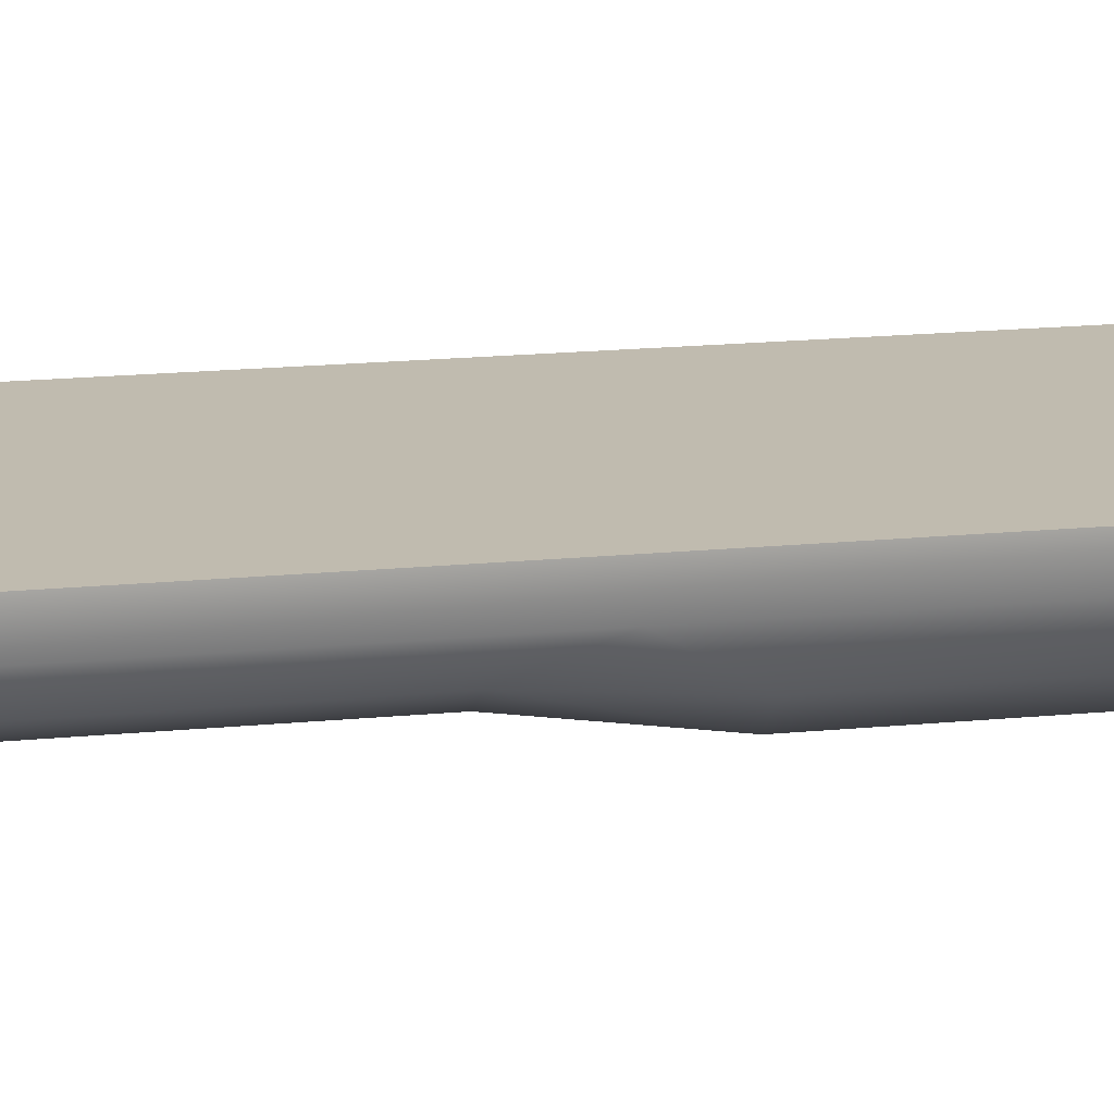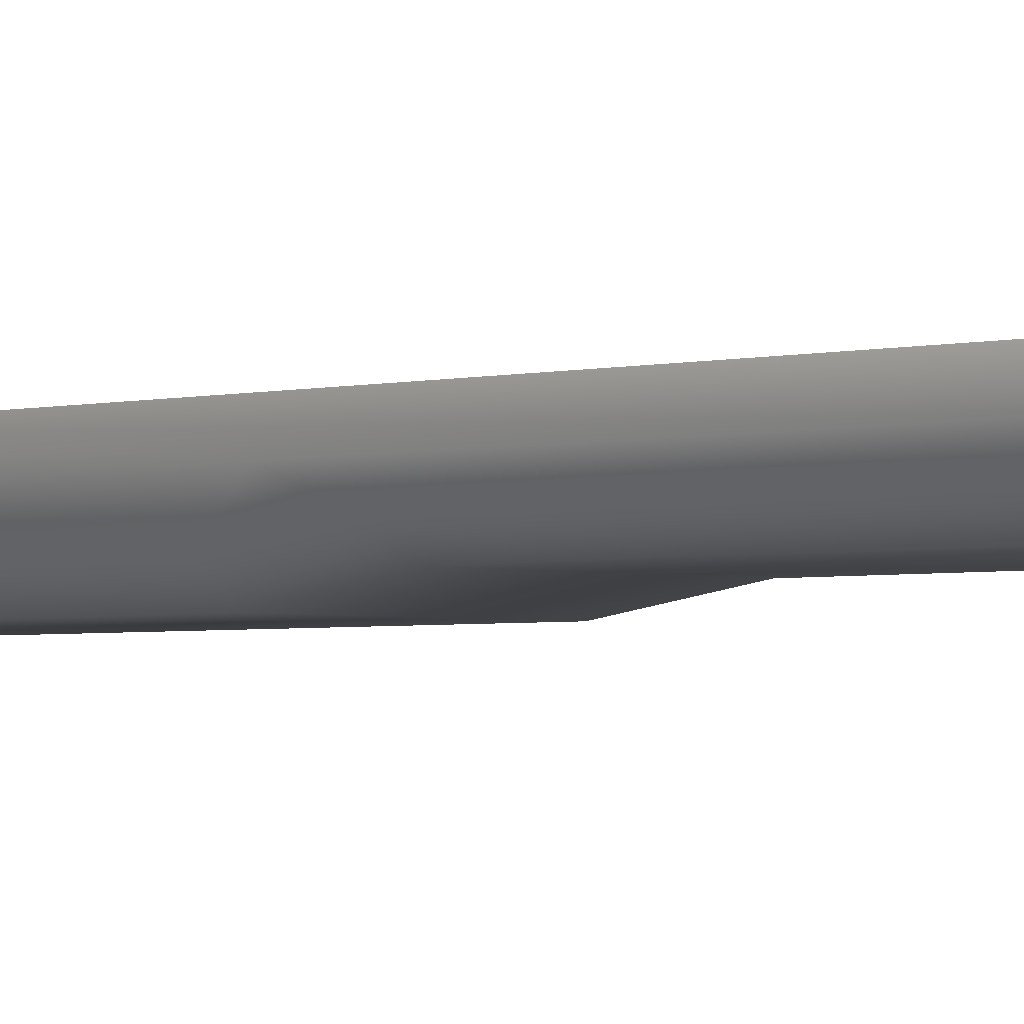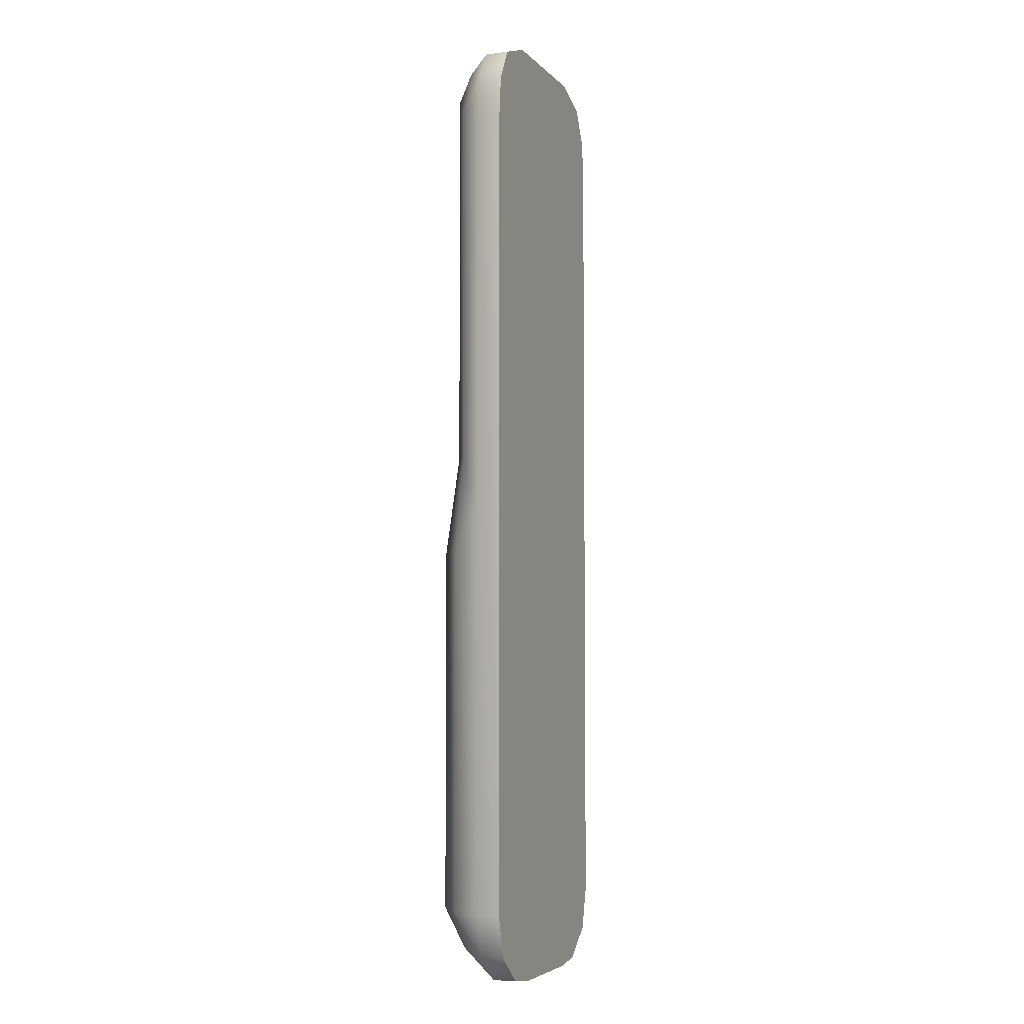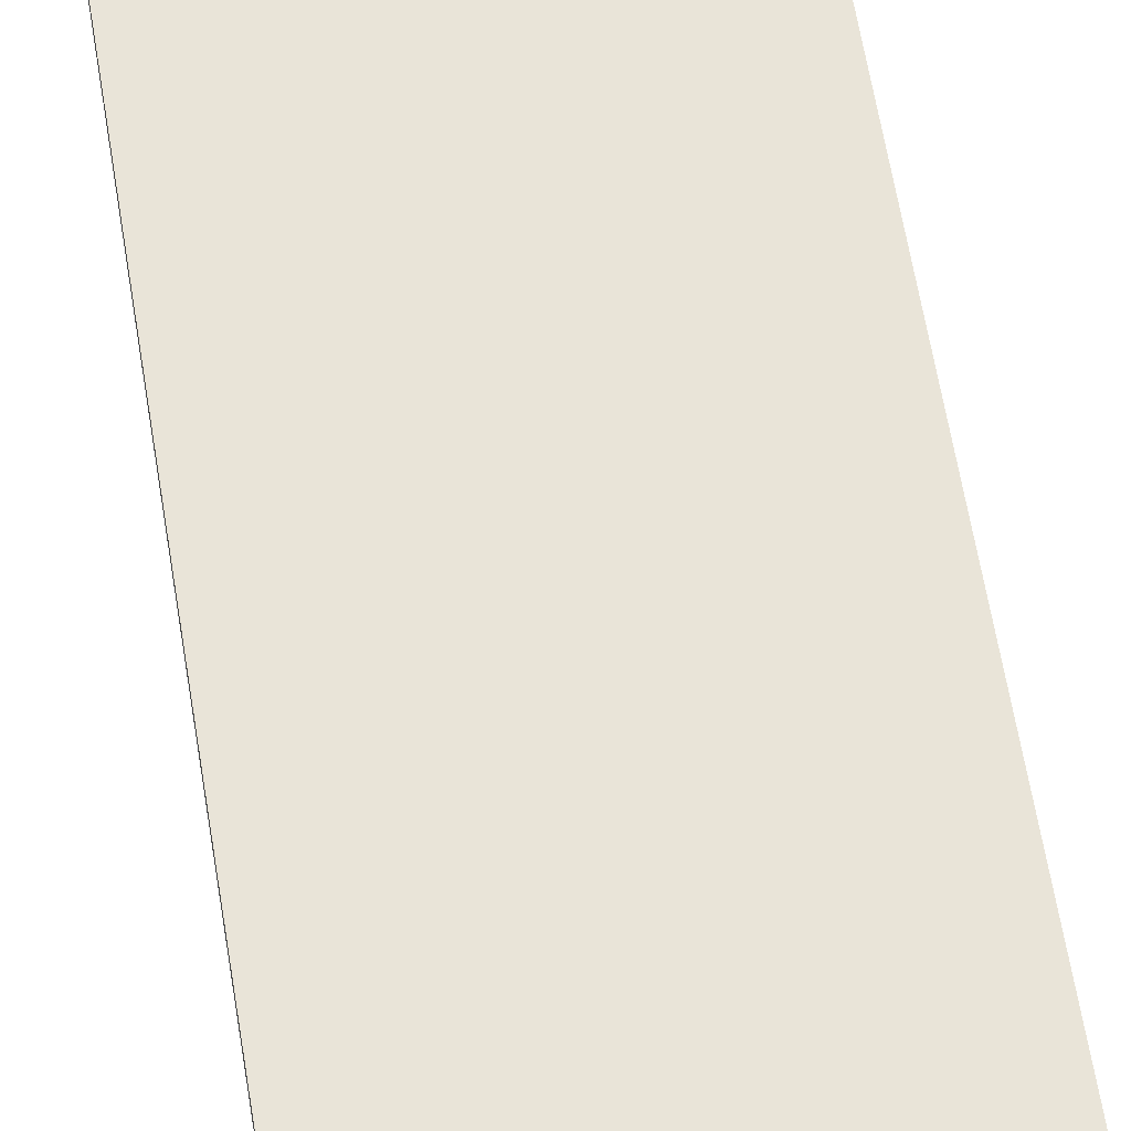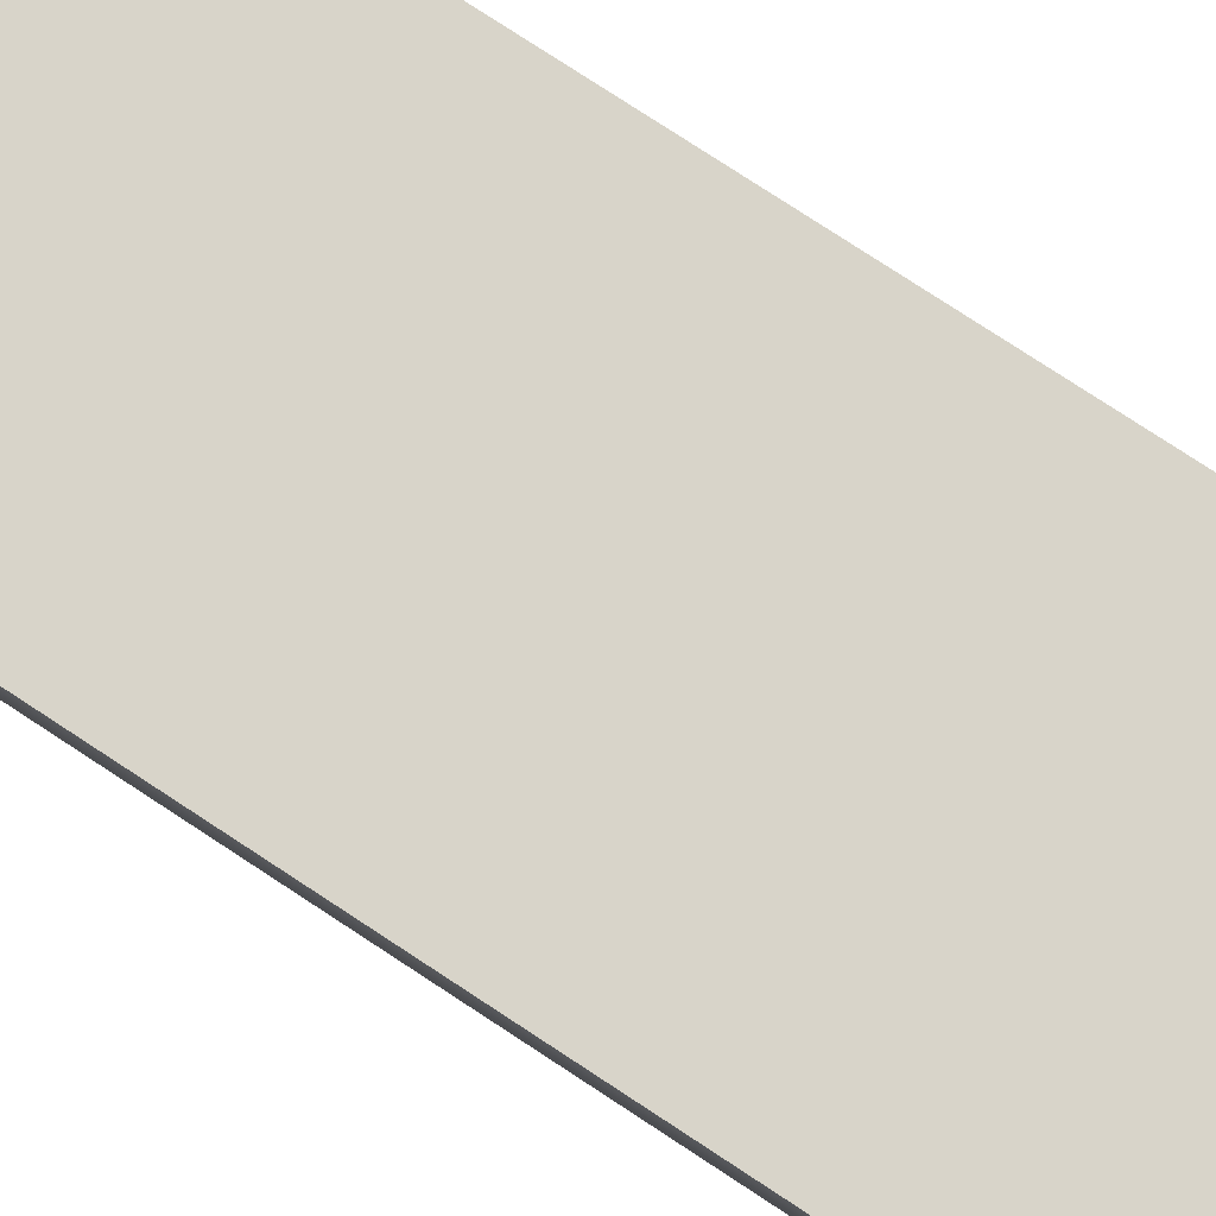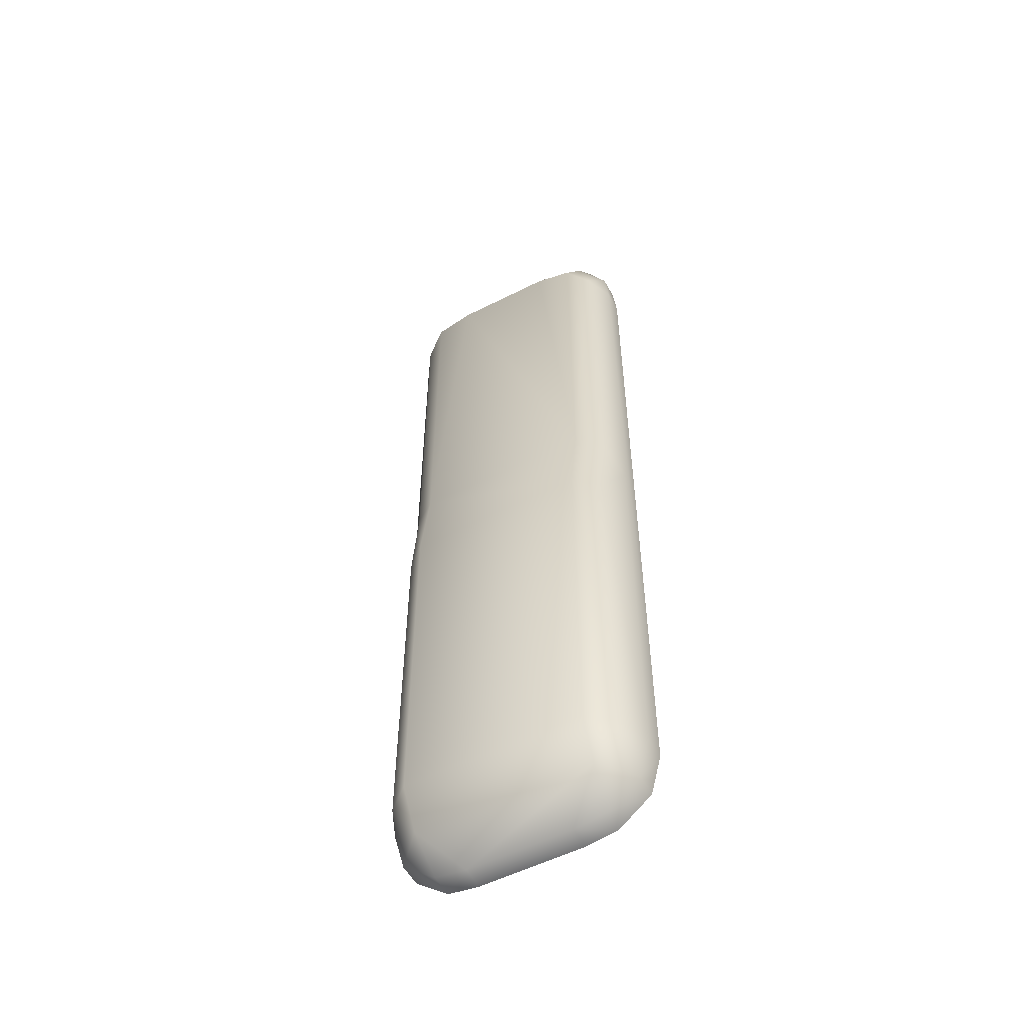
<metadata>
{"format":"obj","ext":"obj","renderer":"f3d","projection":"perspective","resolution":1024,"background":"white","views":[{"elev":16.1,"azim":-102.0,"up":"+Z"},{"elev":-2.6,"azim":134.5,"up":"+Z"},{"elev":-5.1,"azim":-68.3,"up":"+Y"},{"elev":60.0,"azim":-9.1,"up":"+Z"},{"elev":75.6,"azim":123.5,"up":"+Z"},{"elev":-54.6,"azim":-151.8,"up":"+Y"}]}
</metadata>
<code>
g MainCity_Prop_RemoteControl_01
v 0.02984 0.2047 0.003346
v 0.02984 0.2047 0.008853
v 0.02897 0.2137 0.008853
v 0.02897 0.2137 0.003346
v 0.02475 0.2215 0.008853
v 0.02475 0.2215 0.003346
v 0.01489 0.2252 0.008853
v 0.01489 0.2252 0.003346
v -0.01489 0.2252 0.008853
v -0.01489 0.2252 0.003346
v -0.02475 0.2215 0.008853
v -0.02475 0.2215 0.003346
v -0.02897 0.2137 0.008853
v -0.02897 0.2137 0.003346
v -0.02984 0.2047 0.008853
v -0.02984 0.2047 0.003346
v 0.02726 0.00728 0.003346
v 0.02984 0.01706 0.008853
v 0.02984 0.01706 0.003346
v 0.02726 0.00728 0.008853
v 0.01945 0.000933 0.003346
v 0.01945 0.000933 0.008853
v 0.01221 -0.000155 0.003346
v 0.01221 -0.000155 0.008853
v -0.01221 -0.000155 0.008853
v -0.01221 -0.000155 0.003346
v -0.01945 0.000933 0.008853
v -0.01945 0.000933 0.003346
v -0.02726 0.00728 0.008853
v -0.02726 0.00728 0.003346
v -0.02984 0.01706 0.008853
v -0.02984 0.01706 0.003346
v 0.02984 0.01706 0.008853
v 0.02984 0.1124 0.003346
v 0.02984 0.01706 0.003346
v 0.02984 0.2047 0.003346
v 0.02984 0.2047 0.008853
v 0.01221 -0.000155 0.008853
v -0.01221 -0.000155 0.008853
v -0.01945 0.000933 0.008853
v 0.01945 0.000933 0.008853
v -0.02726 0.00728 0.008853
v 0.02726 0.00728 0.008853
v -0.02984 0.01706 0.008853
v 0.02984 0.01706 0.008853
v -0.02984 0.2047 0.008853
v 0.02984 0.2047 0.008853
v -0.02897 0.2137 0.008853
v 0.02897 0.2137 0.008853
v 0.02475 0.2215 0.008853
v -0.02475 0.2215 0.008853
v -0.01489 0.2252 0.008853
v 0.01489 0.2252 0.008853
v -0.02984 0.01706 0.008853
v -0.02984 0.01706 0.003346
v -0.02984 0.1124 0.003346
v -0.02984 0.2047 0.003346
v -0.02984 0.2047 0.008853
v 0.02059 0.00823 -0.003634
v 0.01945 0.000933 0.003346
v 0.02726 0.00728 0.003346
v 0.01221 -0.000155 0.003346
v 0.02638 0.01693 -0.003721
v 0.02984 0.01706 0.003346
v -0.02059 0.00823 -0.003634
v -0.01221 -0.000155 0.003346
v -0.01945 0.000933 0.003346
v -0.02726 0.00728 0.003346
v -0.02638 0.01693 -0.003721
v -0.02984 0.01706 0.003346
v -0.02084 0.01735 -0.008477
v -0.02622 0.1012 -0.003782
v -0.02984 0.1124 0.003346
v -0.02084 0.1012 -0.008477
v -0.02595 0.1235 -0.001913
v -0.02984 0.2047 0.003346
v 0.02084 0.01735 -0.008477
v 0.02084 0.1012 -0.008477
v -0.02607 0.2075 -0.002148
v -0.02897 0.2137 0.003346
v -0.02084 0.1235 -0.005184
v -0.02321 0.2175 -0.001243
v -0.02475 0.2215 0.003346
v 0.02622 0.1012 -0.003782
v 0.02984 0.1124 0.003346
v 0.02595 0.1235 -0.001913
v 0.02984 0.2047 0.003346
v 0.02084 0.1235 -0.005184
v 0.02607 0.2075 -0.002148
v 0.02897 0.2137 0.003346
v 0.02321 0.2175 -0.001243
v 0.02475 0.2215 0.003346
v 0.02084 0.2118 -0.005184
v 0.01193 0.2145 -0.005184
v 0.01202 0.2206 -0.002095
v 0.01489 0.2252 0.003346
v -0.01193 0.2145 -0.005184
v -0.01202 0.2206 -0.002095
v -0.01489 0.2252 0.003346
v -0.02084 0.2118 -0.005184
g MainCity_Prop_RemoteControl_01_0
f 3 2 1
f 4 3 1
f 5 3 4
f 6 5 4
f 7 5 6
f 8 7 6
f 9 7 8
f 10 9 8
f 11 9 10
f 12 11 10
f 13 11 12
f 14 13 12
f 15 13 14
f 16 15 14
f 19 18 17
f 18 20 17
f 17 20 21
f 20 22 21
f 21 22 23
f 22 24 23
f 24 25 23
f 25 26 23
f 25 27 26
f 27 28 26
f 27 29 28
f 29 30 28
f 29 31 30
f 31 32 30
f 35 34 33
f 34 36 33
f 36 37 33
f 40 39 38
f 41 40 38
f 42 40 41
f 43 42 41
f 44 42 43
f 45 44 43
f 46 44 45
f 47 46 45
f 48 46 47
f 49 48 47
f 49 50 48
f 50 51 48
f 52 51 50
f 53 52 50
f 56 55 54
f 56 54 57
f 54 58 57
f 61 60 59
f 59 60 62
f 61 59 63
f 64 61 63
f 65 59 62
f 66 65 62
f 67 65 66
f 67 68 65
f 65 68 69
f 68 70 69
f 65 71 59
f 71 65 69
f 69 70 72
f 70 73 72
f 72 74 69
f 74 71 69
f 72 73 75
f 72 75 74
f 73 76 75
f 71 77 59
f 59 77 63
f 77 71 78
f 77 78 63
f 71 74 78
f 76 79 75
f 76 80 79
f 75 81 74
f 75 79 81
f 80 82 79
f 80 83 82
f 78 84 63
f 64 63 84
f 85 64 84
f 85 84 86
f 86 84 78
f 87 85 86
f 78 74 88
f 88 86 78
f 74 81 88
f 89 87 86
f 89 86 88
f 90 87 89
f 91 90 89
f 90 91 92
f 93 89 88
f 91 89 93
f 94 93 88
f 91 93 94
f 88 81 94
f 92 91 95
f 95 91 94
f 95 96 92
f 81 97 94
f 94 97 95
f 95 98 96
f 97 98 95
f 98 99 96
f 83 99 98
f 83 98 82
f 82 98 97
f 100 97 81
f 100 82 97
f 79 100 81
f 79 82 100

</code>
